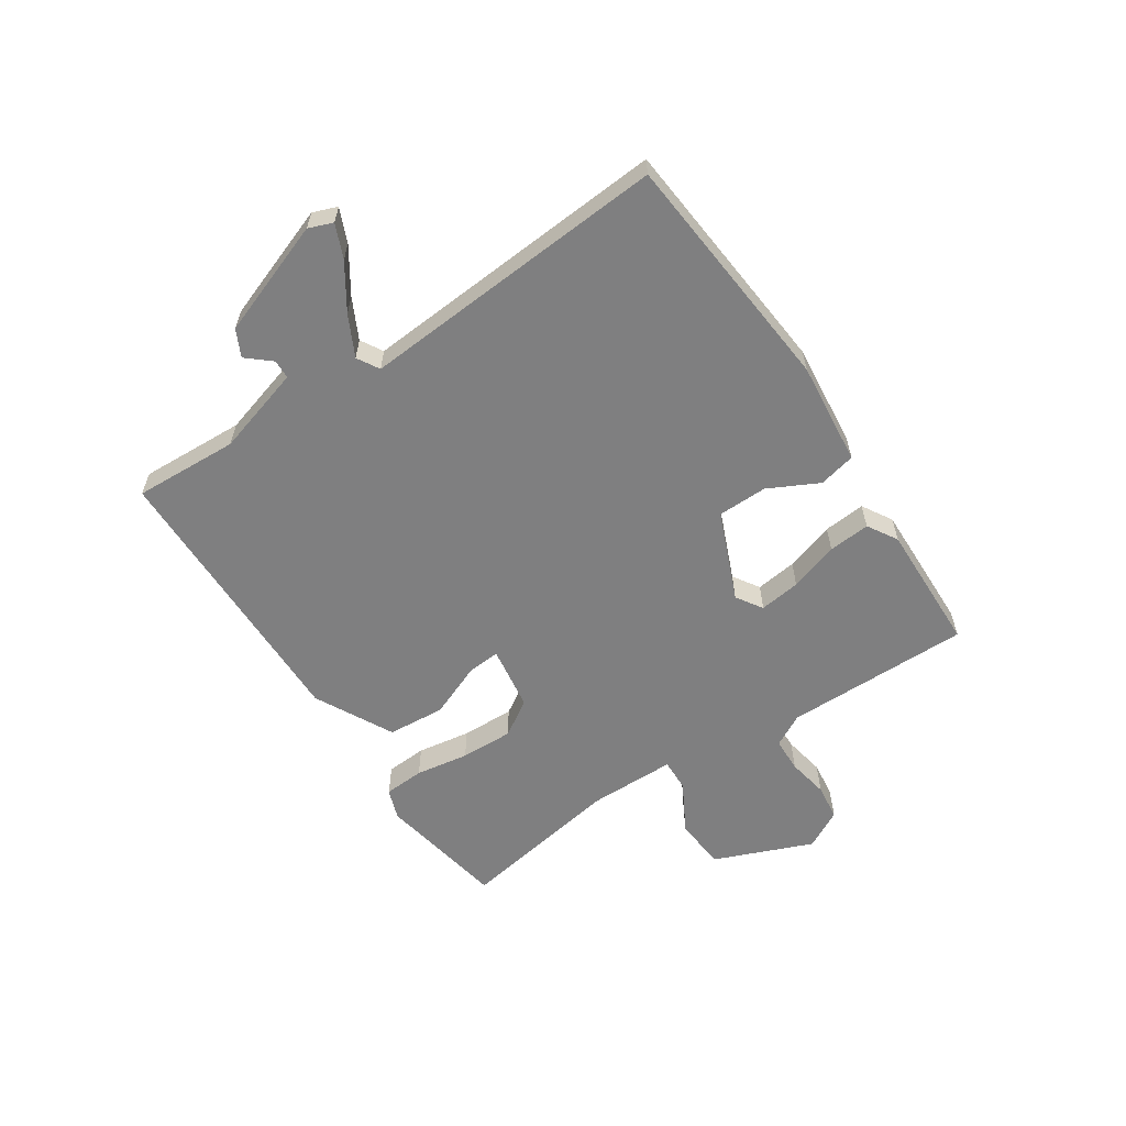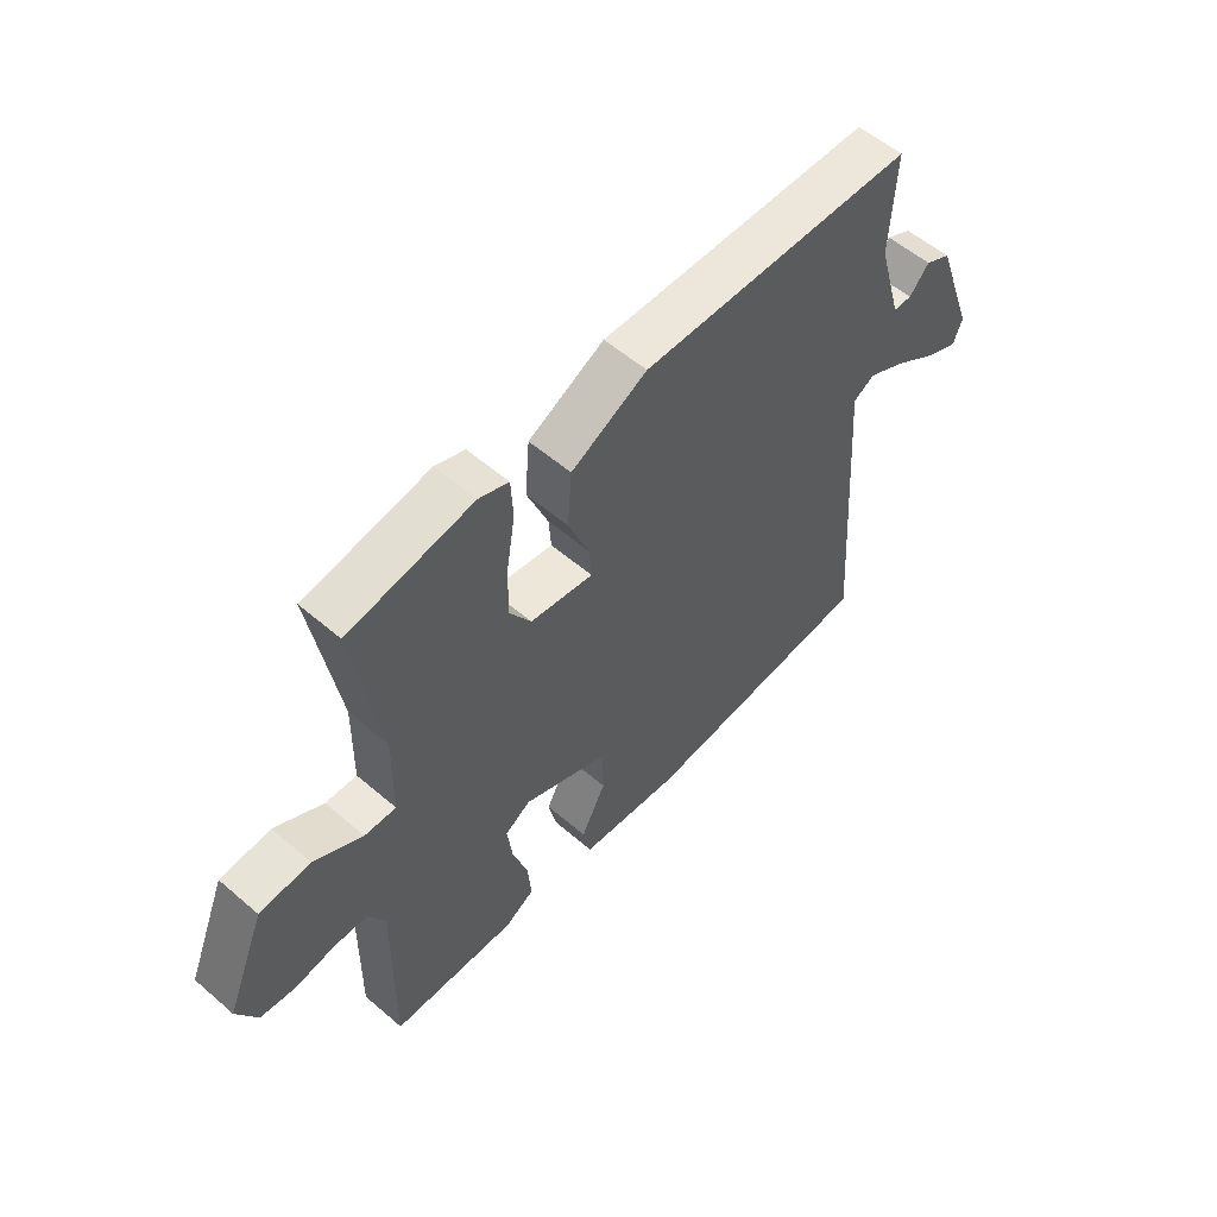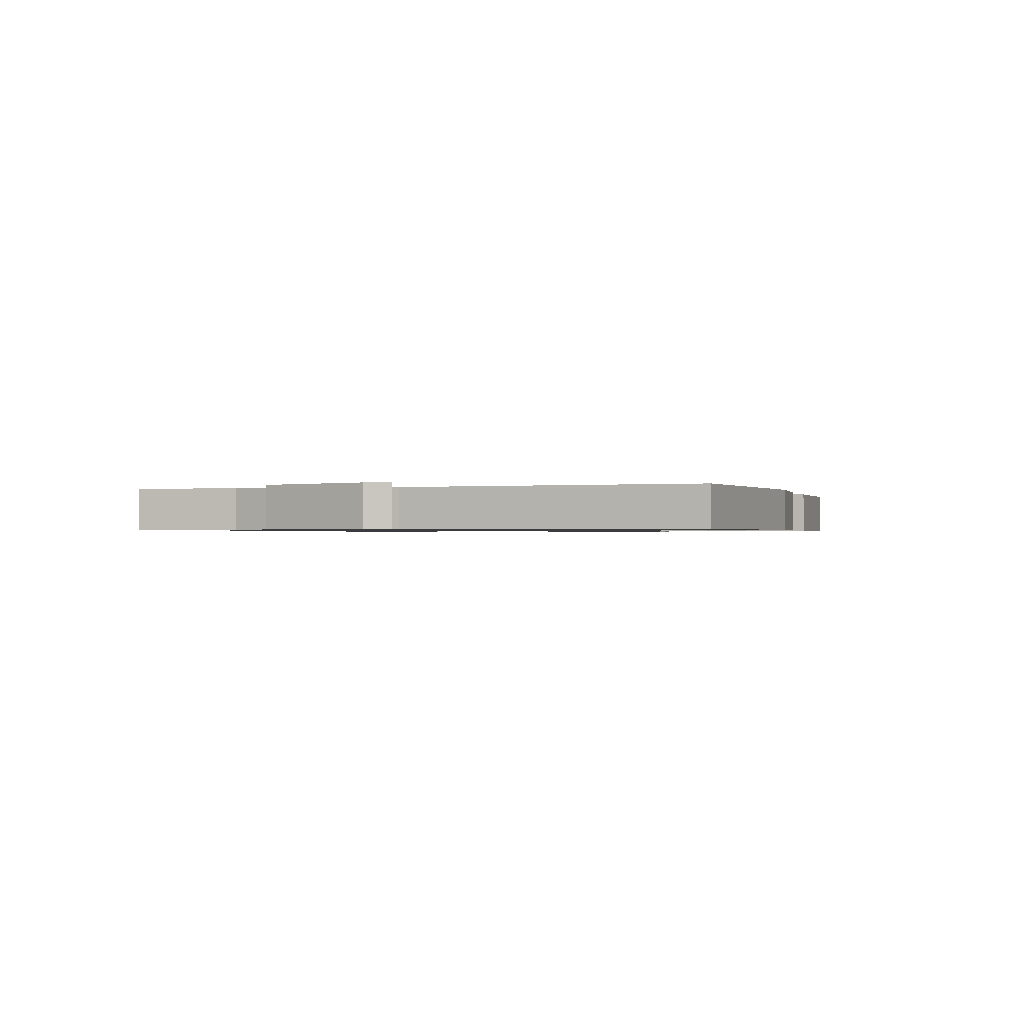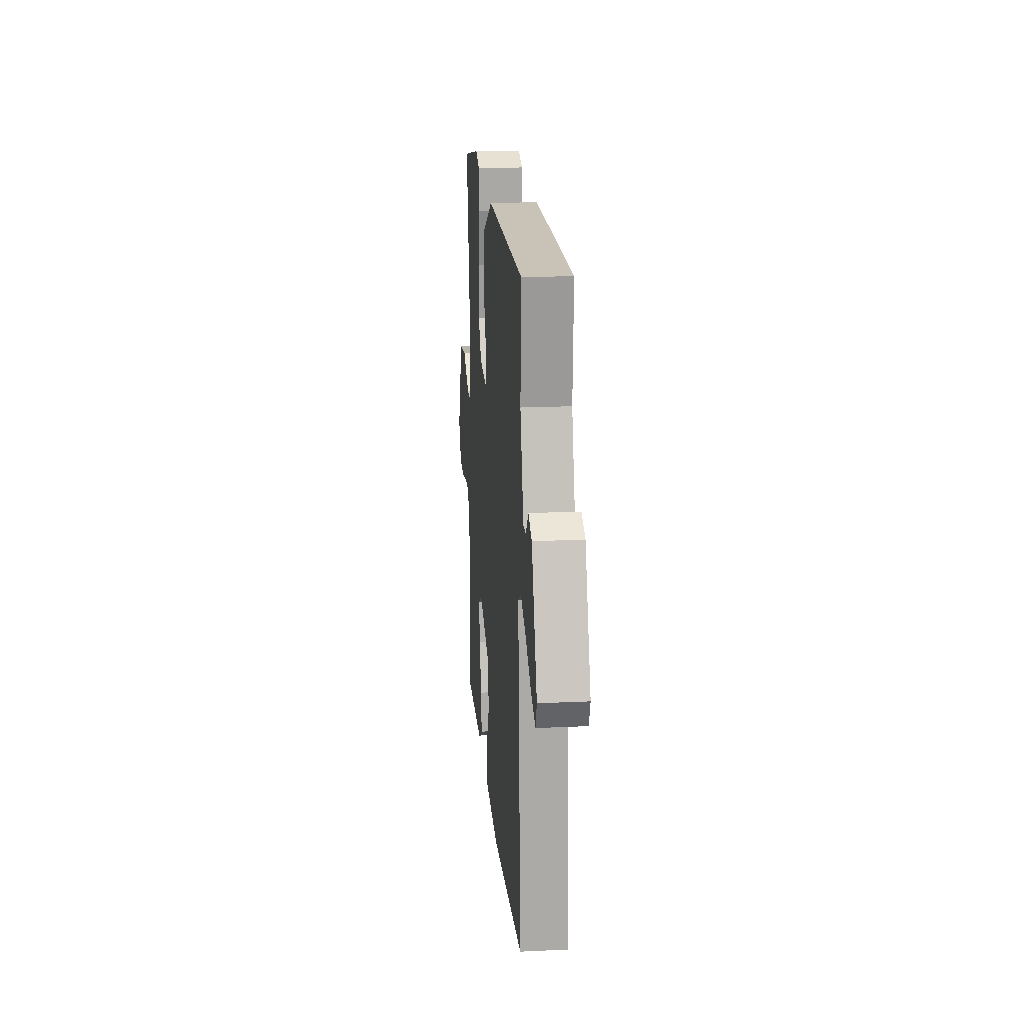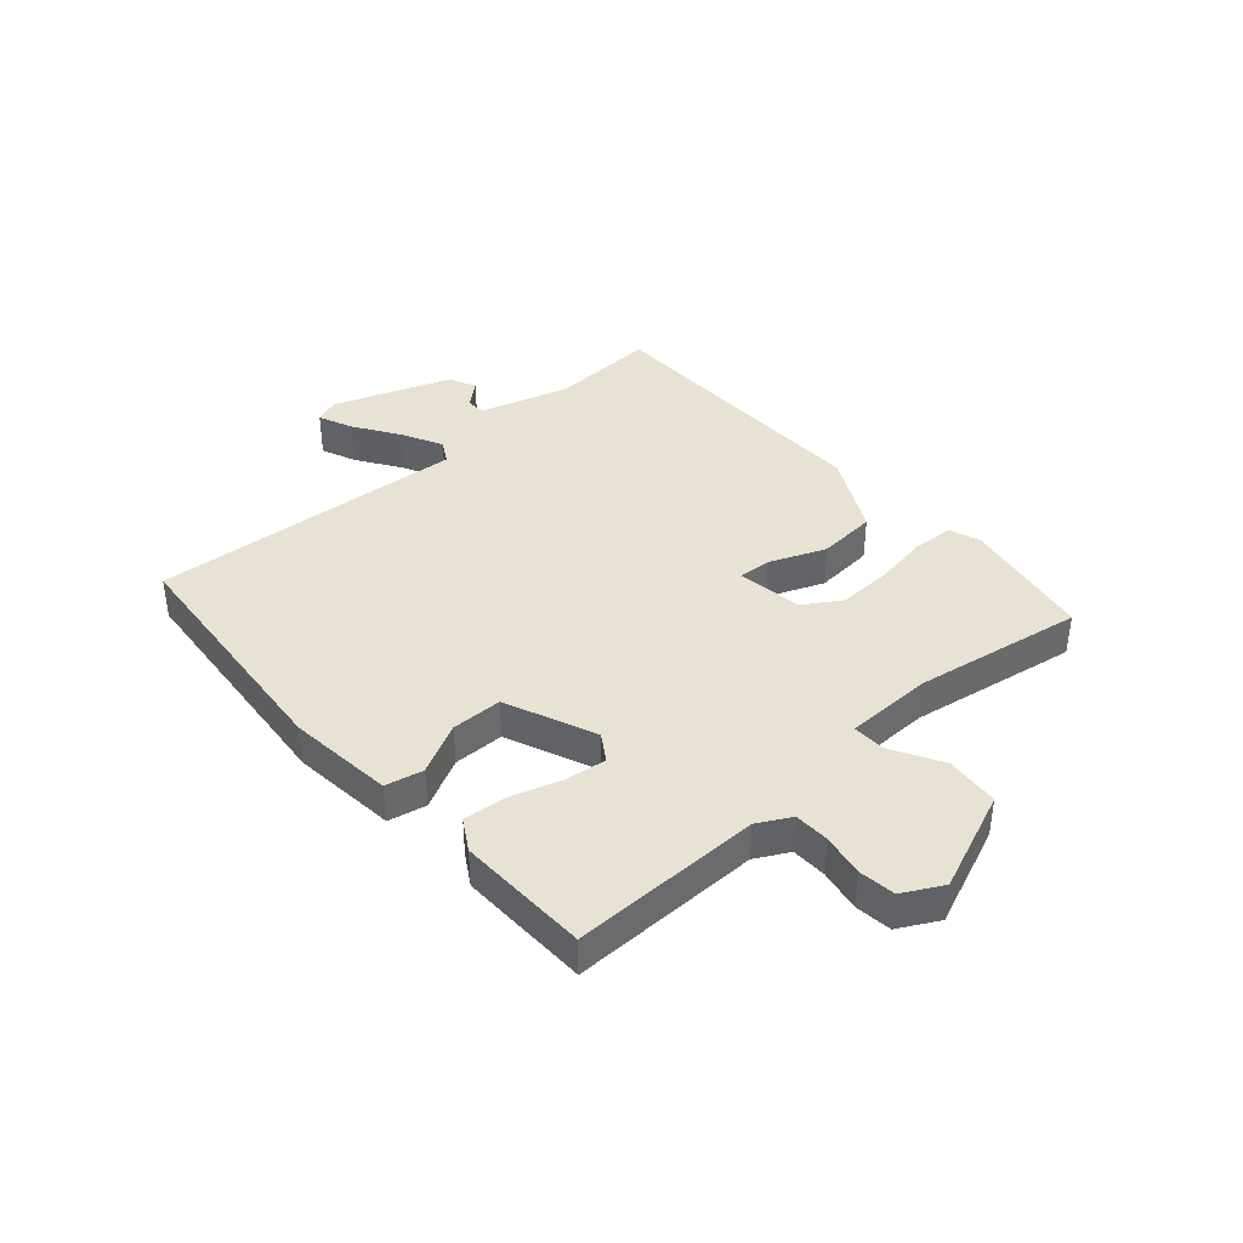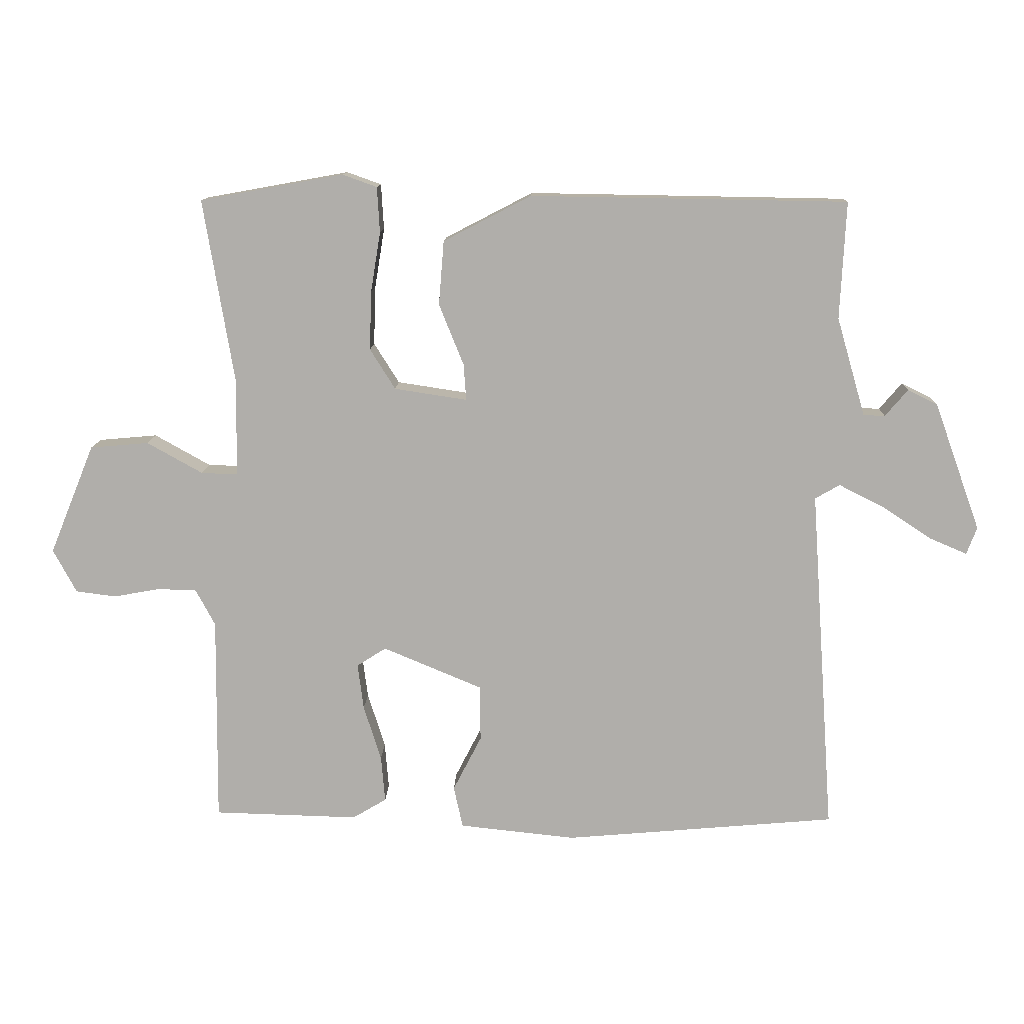
<metadata>
{"format":"obj","ext":"obj","renderer":"f3d","projection":"perspective","resolution":1024,"background":"white","views":[{"elev":-59.8,"azim":123.7,"up":"+Y"},{"elev":55.7,"azim":-47.9,"up":"+Z"},{"elev":-0.8,"azim":108.9,"up":"+Y"},{"elev":18.5,"azim":84.8,"up":"+Z"},{"elev":39.9,"azim":-131.4,"up":"+Y"},{"elev":11.9,"azim":1.9,"up":"+Z"}]}
</metadata>
<code>
v -0.5 0.07 0.5
v -0.279 0.07 0.54
v -0.226 0.07 0.521
v -0.222 0.07 0.451
v -0.237 0.07 0.359
v -0.24 0.07 0.268
v -0.201 0.07 0.206
v -0.089 0.07 0.189
v -0.093 0.07 0.245
v -0.131 0.07 0.339
v -0.123 0.07 0.438
v 0.012 0.07 0.508
v 0.5 0.07 0.5
v 0.491 0.07 0.32
v 0.535 0.07 0.168
v 0.568 0.07 0.167
v 0.603 0.07 0.208
v 0.649 0.07 0.185
v 0.72 0.07 -0.012
v 0.704 0.07 -0.054
v 0.646 0.07 -0.029
v 0.57 0.07 0.021
v 0.501 0.07 0.056
v 0.463 0.07 0.034
v 0.5 0.07 -0.5
v 0.081 0.07 -0.537
v -0.098 0.07 -0.518
v -0.112 0.07 -0.454
v -0.068 0.07 -0.368
v -0.069 0.07 -0.282
v -0.222 0.07 -0.218
v -0.267 0.07 -0.247
v -0.258 0.07 -0.318
v -0.231 0.07 -0.403
v -0.225 0.07 -0.475
v -0.277 0.07 -0.506
v -0.5 0.07 -0.5
v -0.497 0.07 -0.18
v -0.527 0.07 -0.124
v -0.587 0.07 -0.122
v -0.658 0.07 -0.135
v -0.72 0.07 -0.127
v -0.756 0.07 -0.06
v -0.687 0.07 0.109
v -0.597 0.07 0.117
v -0.511 0.07 0.069
v -0.455 0.07 0.067
v -0.453 0.07 0.217
v -0.5 0 0.5
v -0.279 0 0.54
v -0.226 0 0.521
v -0.222 0 0.451
v -0.237 0 0.359
v -0.24 0 0.268
v -0.201 0 0.206
v -0.089 0 0.189
v -0.093 0 0.245
v -0.131 0 0.339
v -0.123 0 0.438
v 0.012 0 0.508
v 0.5 0 0.5
v 0.491 0 0.32
v 0.535 0 0.168
v 0.568 0 0.167
v 0.603 0 0.208
v 0.649 0 0.185
v 0.72 0 -0.012
v 0.704 0 -0.054
v 0.646 0 -0.029
v 0.57 0 0.021
v 0.501 0 0.056
v 0.463 0 0.034
v 0.5 0 -0.5
v 0.081 0 -0.537
v -0.098 0 -0.518
v -0.112 0 -0.454
v -0.068 0 -0.368
v -0.069 0 -0.282
v -0.222 0 -0.218
v -0.267 0 -0.247
v -0.258 0 -0.318
v -0.231 0 -0.403
v -0.225 0 -0.475
v -0.277 0 -0.506
v -0.5 0 -0.5
v -0.497 0 -0.18
v -0.527 0 -0.124
v -0.587 0 -0.122
v -0.658 0 -0.135
v -0.72 0 -0.127
v -0.756 0 -0.06
v -0.687 0 0.109
v -0.597 0 0.117
v -0.511 0 0.069
v -0.455 0 0.067
v -0.453 0 0.217
f 44 45 46
f 43 44 46
f 42 43 46
f 41 42 46
f 40 41 46
f 39 40 46 47
f 38 39 47
f 37 38 47
f 36 37 47
f 35 36 47
f 34 35 47
f 33 34 47
f 32 33 47 48
f 27 28 29
f 26 27 29
f 25 26 29
f 24 25 29
f 24 29 30
f 20 21 22
f 19 20 22
f 18 19 22
f 17 18 22
f 16 17 22
f 15 16 22 23
f 14 15 23 24
f 13 14 24
f 12 13 24
f 11 12 24
f 10 11 24
f 9 10 24
f 3 4 5
f 2 3 5
f 1 2 5
f 48 1 5
f 48 5 6
f 48 6 7
f 32 48 7
f 31 32 7
f 30 31 7 8
f 24 30 8
f 8 9 24
f 94 93 92
f 94 92 91
f 94 91 90
f 94 90 89
f 94 89 88
f 95 94 88 87
f 95 87 86
f 95 86 85
f 95 85 84
f 95 84 83
f 95 83 82
f 95 82 81
f 96 95 81 80
f 77 76 75
f 77 75 74
f 77 74 73
f 77 73 72
f 78 77 72
f 70 69 68
f 70 68 67
f 70 67 66
f 70 66 65
f 70 65 64
f 71 70 64 63
f 72 71 63 62
f 72 62 61
f 72 61 60
f 72 60 59
f 72 59 58
f 72 58 57
f 53 52 51
f 53 51 50
f 53 50 49
f 53 49 96
f 54 53 96
f 55 54 96
f 55 96 80
f 55 80 79
f 56 55 79 78
f 56 78 72
f 72 57 56
f 1 49 50 2
f 2 50 51 3
f 3 51 52 4
f 4 52 53 5
f 5 53 54 6
f 6 54 55 7
f 7 55 56 8
f 8 56 57 9
f 9 57 58 10
f 10 58 59 11
f 11 59 60 12
f 12 60 61 13
f 13 61 62 14
f 14 62 63 15
f 15 63 64 16
f 16 64 65 17
f 17 65 66 18
f 18 66 67 19
f 19 67 68 20
f 20 68 69 21
f 21 69 70 22
f 22 70 71 23
f 23 71 72 24
f 24 72 73 25
f 25 73 74 26
f 26 74 75 27
f 27 75 76 28
f 28 76 77 29
f 29 77 78 30
f 30 78 79 31
f 31 79 80 32
f 32 80 81 33
f 33 81 82 34
f 34 82 83 35
f 35 83 84 36
f 36 84 85 37
f 37 85 86 38
f 38 86 87 39
f 39 87 88 40
f 40 88 89 41
f 41 89 90 42
f 42 90 91 43
f 43 91 92 44
f 44 92 93 45
f 45 93 94 46
f 46 94 95 47
f 47 95 96 48
f 48 96 49 1

</code>
